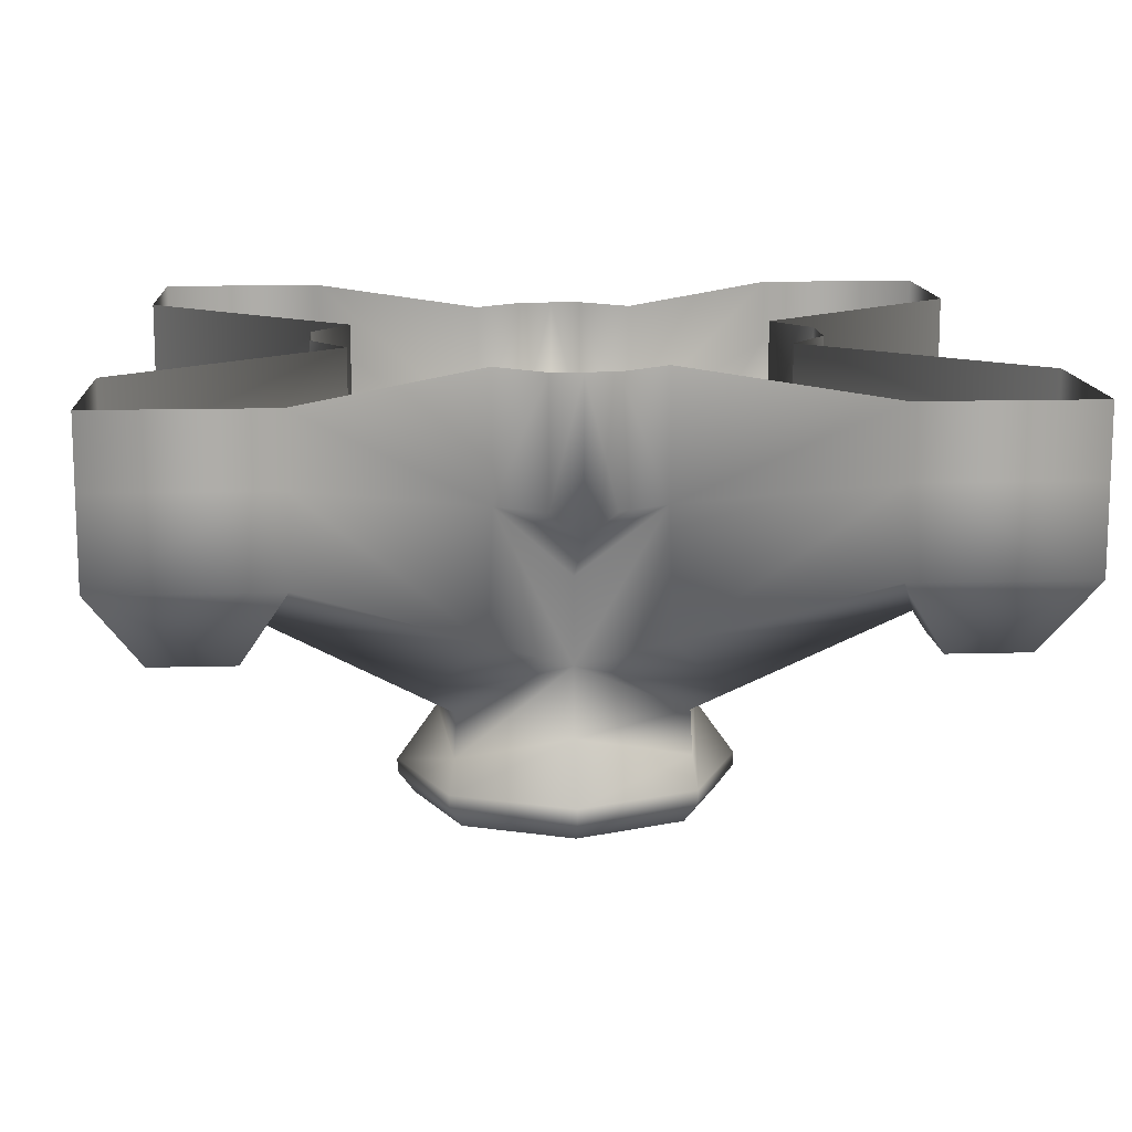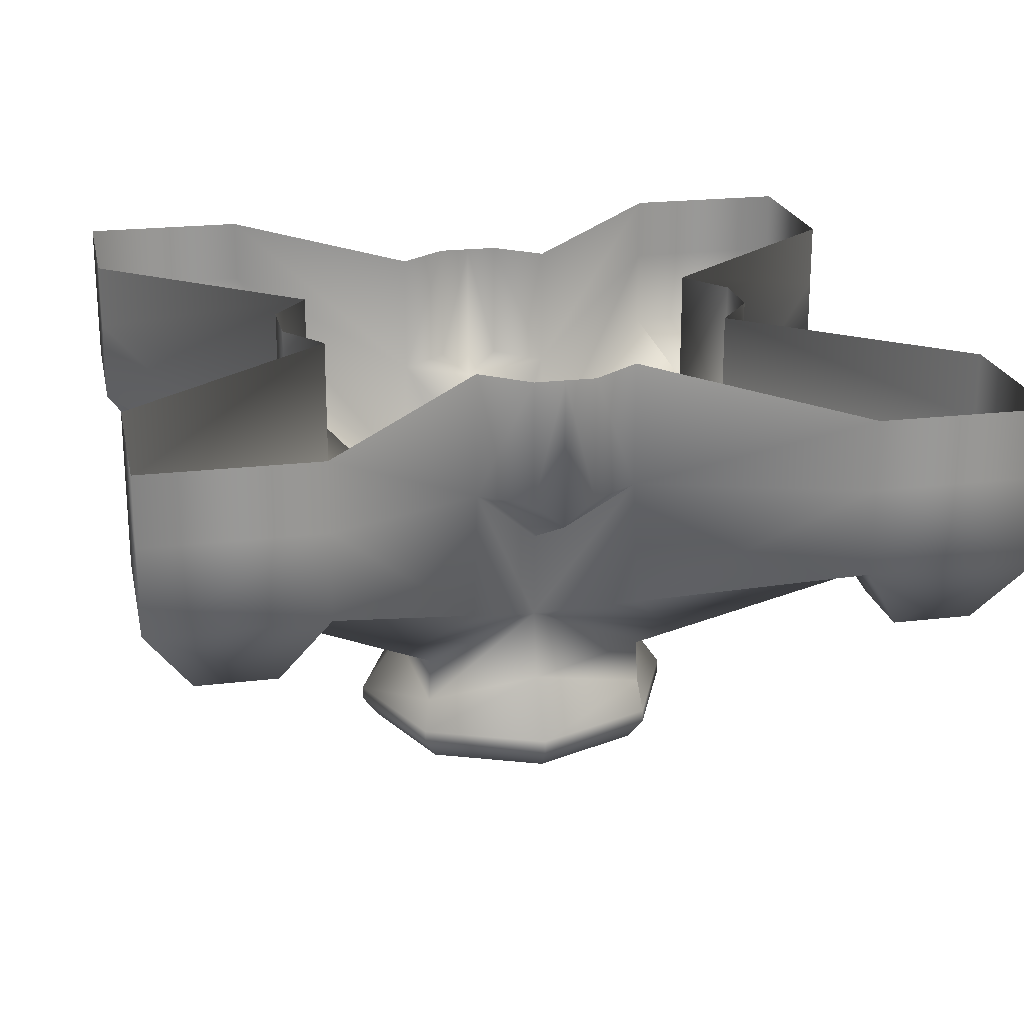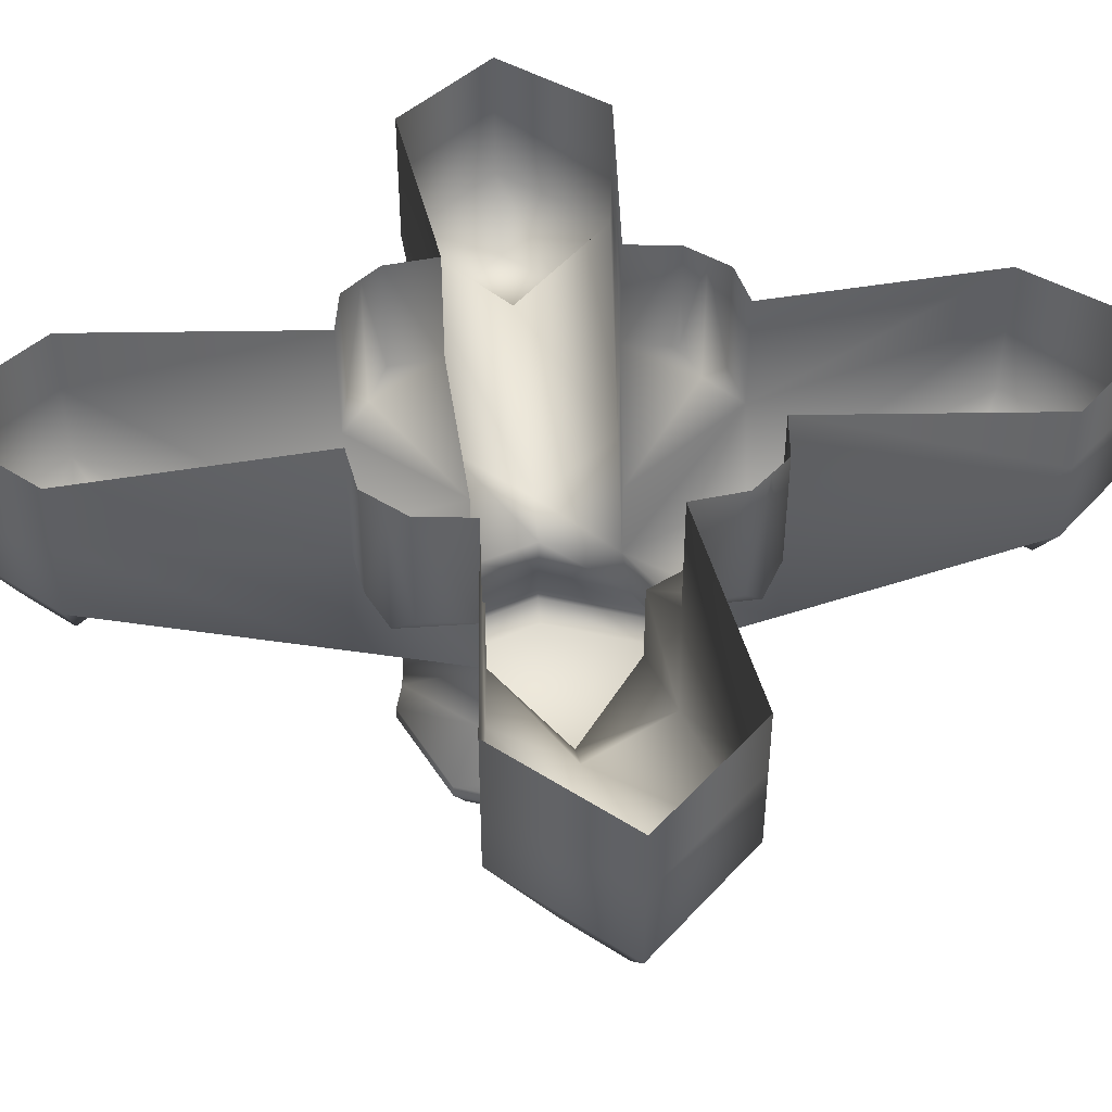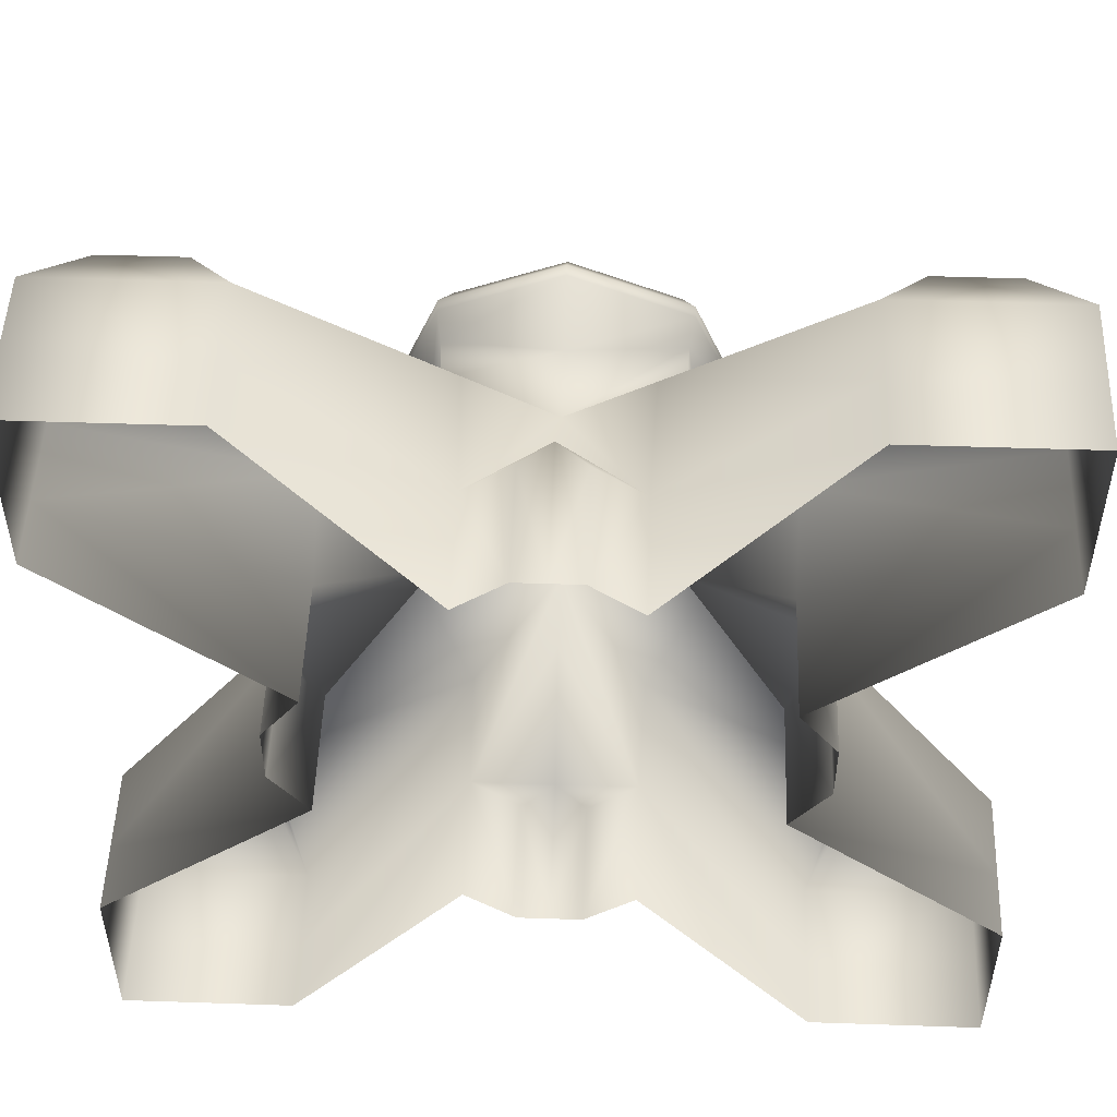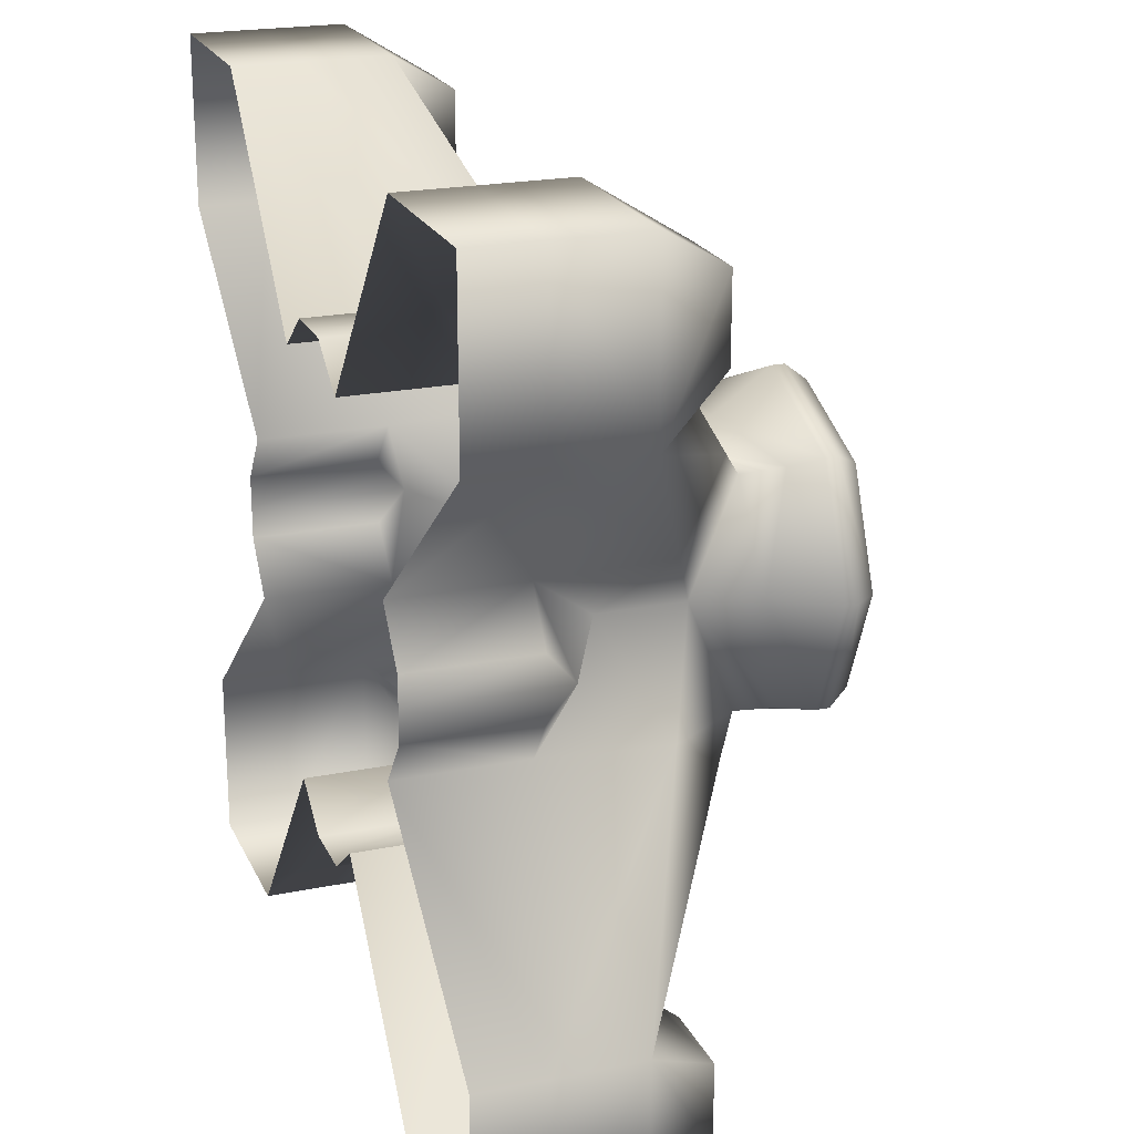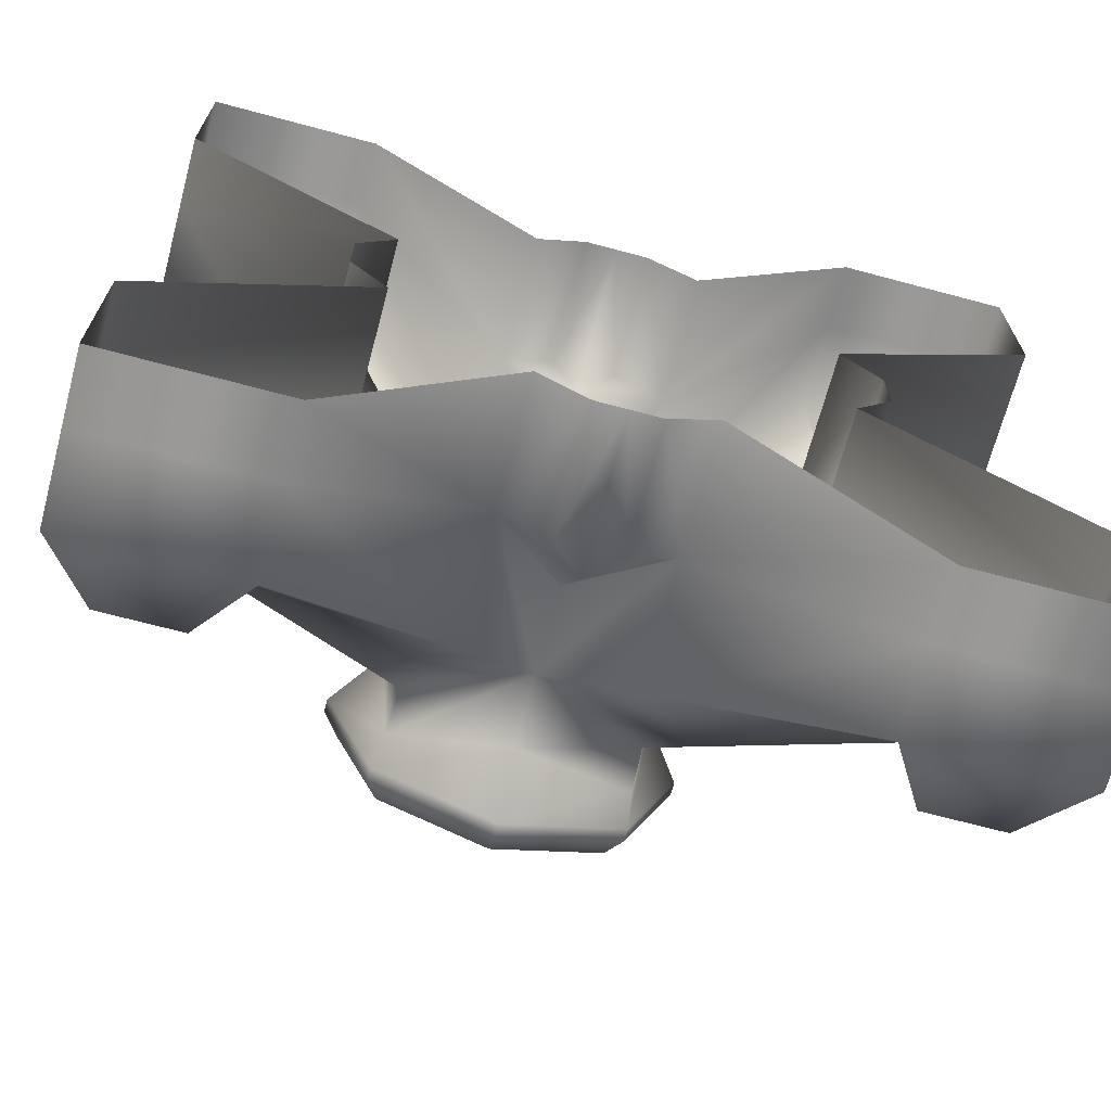
<metadata>
{"format":"obj","ext":"obj","renderer":"f3d","projection":"perspective","resolution":1024,"background":"white","views":[{"elev":13.1,"azim":176.3,"up":"+Y"},{"elev":21.6,"azim":168.0,"up":"+Y"},{"elev":41.0,"azim":-141.8,"up":"+Y"},{"elev":50.3,"azim":-177.9,"up":"+Z"},{"elev":21.5,"azim":-109.7,"up":"+Z"},{"elev":-68.5,"azim":165.0,"up":"+Z"}]}
</metadata>
<code>
o Cube.009_Cube.004
v 0.5625 -0.3375 0.9375
v 0.5625 0 0.9375
v 0.6409 -0.4649 0.6409
v 0.9375 -0.3375 0.9375
v 0.9375 0 0.9375
v 0.9375 -0.3375 0.5625
v 0.9375 0 0.5625
v 0.25 -0.7746 0.25
v -0 -1.029 0.3389
v 0.25 -0.675 0
v 0.6632 -0.5011 0.6632
v 0.6632 -0.5011 0.8368
v 0.8368 -0.5011 0.6632
v 0.8368 -0.5011 0.8368
v 0.4675 0 0.1779
v 0.3213 -0.7181 0.3213
v 0.1884 -0.5619 0.4803
v 0.1779 0 0.4675
v 0.4803 -0.5619 0.1884
v 0.5625 -0.15 0.9375
v 0.9375 -0.15 0.5625
v 0.9375 -0.15 0.9375
v 0 -0.4784 0.25
v 0.1779 -0.2813 0.4675
v 0.06865 0 0.5497
v 0.06865 -0.2784 0.5497
v 0 0 0.5497
v 0 -0.338 0.5497
v -0 -0.9506 0.3776
v 0.267 -0.9506 0.267
v 0.2397 -1.029 0.2397
v 0.25 -0.4784 0
v 0.4675 -0.2813 0.1779
v 0.5497 0 0.06865
v 0.5497 -0.2784 0.06865
v 0.5497 0 0
v 0.5497 -0.338 0
v -0.5625 -0.3375 0.9375
v -0.5625 0 0.9375
v -0.6409 -0.4649 0.6409
v -0.9375 -0.3375 0.9375
v -0.9375 0 0.9375
v -0.9375 -0.3375 0.5625
v -0.9375 0 0.5625
v -0.25 -0.7746 0.25
v -0.2397 -1.029 0.2397
v -0.6632 -0.5011 0.6632
v -0.6632 -0.5011 0.8368
v -0.8368 -0.5011 0.6632
v -0.8368 -0.5011 0.8368
v -0.4675 0 0.1779
v -0.3213 -0.7181 0.3213
v -0.1884 -0.5619 0.4803
v -0.1779 0 0.4675
v -0.4803 -0.5619 0.1884
v -0.5625 -0.15 0.9375
v -0.9375 -0.15 0.5625
v -0.9375 -0.15 0.9375
v -0.1779 -0.2813 0.4675
v -0.06865 0 0.5497
v -0.06865 -0.2784 0.5497
v -0.267 -0.9506 0.267
v 0.3389 -1.029 0
v -0.25 -0.4784 0
v -0.4675 -0.2813 0.1779
v -0.5497 0 0.06865
v -0.5497 -0.2784 0.06865
v -0.5497 0 0
v -0.5497 -0.338 0
v 0.5625 -0.3375 -0.9375
v 0.5625 0 -0.9375
v 0.6409 -0.4649 -0.6409
v 0.9375 -0.3375 -0.9375
v 0.9375 0 -0.9375
v 0.9375 -0.3375 -0.5625
v 0.9375 0 -0.5625
v 0.25 -0.7746 -0.25
v 0 -0.675 -0.25
v 0.6632 -0.5011 -0.6632
v 0.6632 -0.5011 -0.8368
v 0.8368 -0.5011 -0.6632
v 0.8368 -0.5011 -0.8368
v 0.4675 0 -0.1779
v 0.3213 -0.7181 -0.3213
v 0.1884 -0.5619 -0.4803
v 0.1779 0 -0.4675
v 0.4803 -0.5619 -0.1884
v 0.5625 -0.15 -0.9375
v 0.9375 -0.15 -0.5625
v 0.9375 -0.15 -0.9375
v 0 -0.4784 -0.25
v 0.1779 -0.2813 -0.4675
v 0.06865 0 -0.5497
v 0.06865 -0.2784 -0.5497
v 0 0 -0.5497
v 0 -0.338 -0.5497
v -0.3389 -1.029 -0
v 0 -1.029 -0.3389
v 0.4675 -0.2813 -0.1779
v 0.5497 0 -0.06865
v 0.5497 -0.2784 -0.06865
v -0.5625 -0.3375 -0.9375
v -0.5625 0 -0.9375
v -0.6409 -0.4649 -0.6409
v -0.9375 -0.3375 -0.9375
v -0.9375 0 -0.9375
v -0.9375 -0.3375 -0.5625
v -0.9375 0 -0.5625
v -0.25 -0.7746 -0.25
v -0.6632 -0.5011 -0.6632
v -0.6632 -0.5011 -0.8368
v -0.8368 -0.5011 -0.6632
v -0.8368 -0.5011 -0.8368
v -0.4675 0 -0.1779
v -0.3213 -0.7181 -0.3213
v -0.1884 -0.5619 -0.4803
v -0.1779 0 -0.4675
v -0.4803 -0.5619 -0.1884
v -0.5625 -0.15 -0.9375
v -0.9375 -0.15 -0.5625
v -0.9375 -0.15 -0.9375
v -0.1779 -0.2813 -0.4675
v -0.06865 0 -0.5497
v -0.06865 -0.2784 -0.5497
v 0.2397 -1.029 -0.2397
v -0.4675 -0.2813 -0.1779
v -0.5497 0 -0.06865
v -0.5497 -0.2784 -0.06865
v -0.2397 -1.029 -0.2397
v 0 -0.675 0.25
v -0 -0.8245 0.2874
v -0.267 -0.9795 -0.267
v 0.267 -0.9795 -0.267
v 0.255 -0.8743 0.255
v 0 -0.9795 -0.3776
v 0.3776 -0.9506 0
v 0.2874 -0.8245 0
v -0.3776 -0.9795 -0
v 0.3776 -0.9795 0
v -0.255 -0.8743 0.255
v -0.3776 -0.9506 -0
v -0.25 -0.675 0
v -0.2874 -0.8245 -0
v -0.267 -0.9795 0.267
v 0 -0.9506 -0.3776
v 0 -0.8245 -0.2874
v 0.267 -0.9506 -0.267
v 0.267 -0.9795 0.267
v 0.255 -0.8743 -0.255
v -0 -0.9795 0.3776
v -0.267 -0.9506 -0.267
v -0.255 -0.8743 -0.255
f 21 7 5 22
f 22 5 2 20
f 6 4 14 13
f 16 17 130 8
f 11 13 14 12
f 4 1 12 14
f 3 6 13 11
f 1 3 11 12
f 24 23 130 17
f 19 16 8 10
f 6 3 16 19
f 20 24 17 1
f 3 1 17 16
f 2 18 24 20
f 24 18 25 26
f 4 22 20 1
f 6 21 22 4
f 26 25 27 28
f 24 26 28 23
f 150 144 46 9
f 133 139 63 125
f 33 35 34 15
f 35 37 36 34
f 33 32 37 35
f 15 7 21 33
f 21 6 19 33
f 19 10 32 33
f 57 58 42 44
f 58 56 39 42
f 43 49 50 41
f 52 45 130 53
f 47 48 50 49
f 41 50 48 38
f 40 47 49 43
f 38 48 47 40
f 59 53 130 23
f 55 142 45 52
f 43 55 52 40
f 56 38 53 59
f 40 52 53 38
f 39 56 59 54
f 59 61 60 54
f 41 38 56 58
f 43 41 58 57
f 61 28 27 60
f 59 23 28 61
f 138 132 129 97
f 139 148 31 63
f 65 51 66 67
f 67 66 68 69
f 65 67 69 64
f 51 65 57 44
f 57 65 55 43
f 55 65 64 142
f 89 90 74 76
f 90 88 71 74
f 75 81 82 73
f 84 77 78 85
f 79 80 82 81
f 73 82 80 70
f 72 79 81 75
f 70 80 79 72
f 92 85 78 91
f 87 10 77 84
f 75 87 84 72
f 88 70 85 92
f 72 84 85 70
f 71 88 92 86
f 92 94 93 86
f 73 70 88 90
f 75 73 90 89
f 94 96 95 93
f 92 91 96 94
f 9 46 97 129 98 125 63 31
f 148 150 9 31
f 99 83 100 101
f 101 100 36 37
f 99 101 37 32
f 83 99 89 76
f 89 99 87 75
f 87 99 32 10
f 120 108 106 121
f 121 106 103 119
f 107 105 113 112
f 115 116 78 109
f 110 112 113 111
f 105 102 111 113
f 104 107 112 110
f 102 104 110 111
f 122 91 78 116
f 118 115 109 142
f 107 104 115 118
f 119 122 116 102
f 104 102 116 115
f 103 117 122 119
f 122 117 123 124
f 105 121 119 102
f 107 120 121 105
f 124 123 95 96
f 122 124 96 91
f 135 133 125 98
f 132 135 98 129
f 126 128 127 114
f 128 69 68 127
f 126 64 69 128
f 114 108 120 126
f 120 107 118 126
f 118 142 64 126
f 144 138 97 46
f 141 151 132 138
f 62 141 138 144
f 30 29 150 148
f 136 30 148 139
f 147 136 139 133
f 29 62 144 150
f 151 145 135 132
f 151 141 143 152
f 152 143 142 109
f 145 151 152 146
f 146 152 109 78
f 136 147 149 137
f 137 149 77 10
f 147 145 146 149
f 149 146 78 77
f 141 62 140 143
f 143 140 45 142
f 62 29 131 140
f 140 131 130 45
f 30 136 137 134
f 134 137 10 8
f 29 30 134 131
f 131 134 8 130
f 145 147 133 135

</code>
